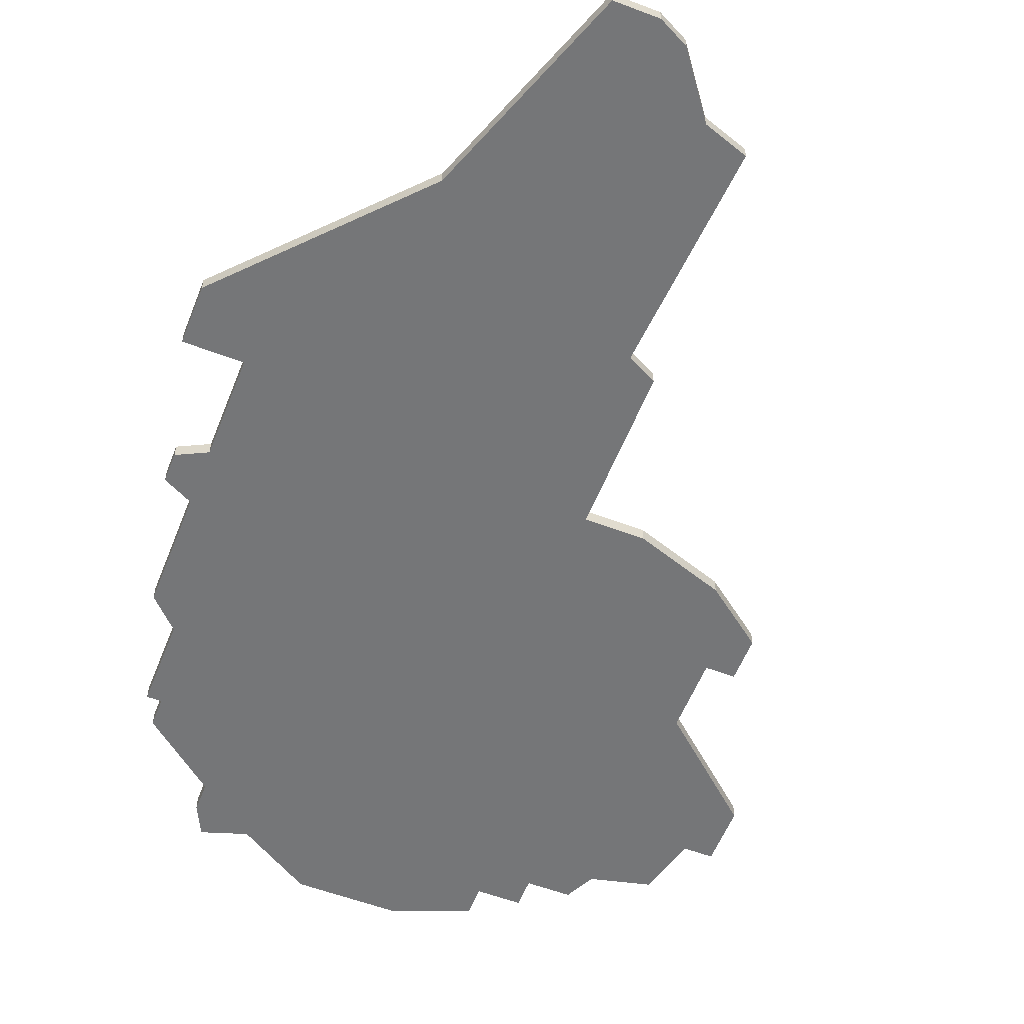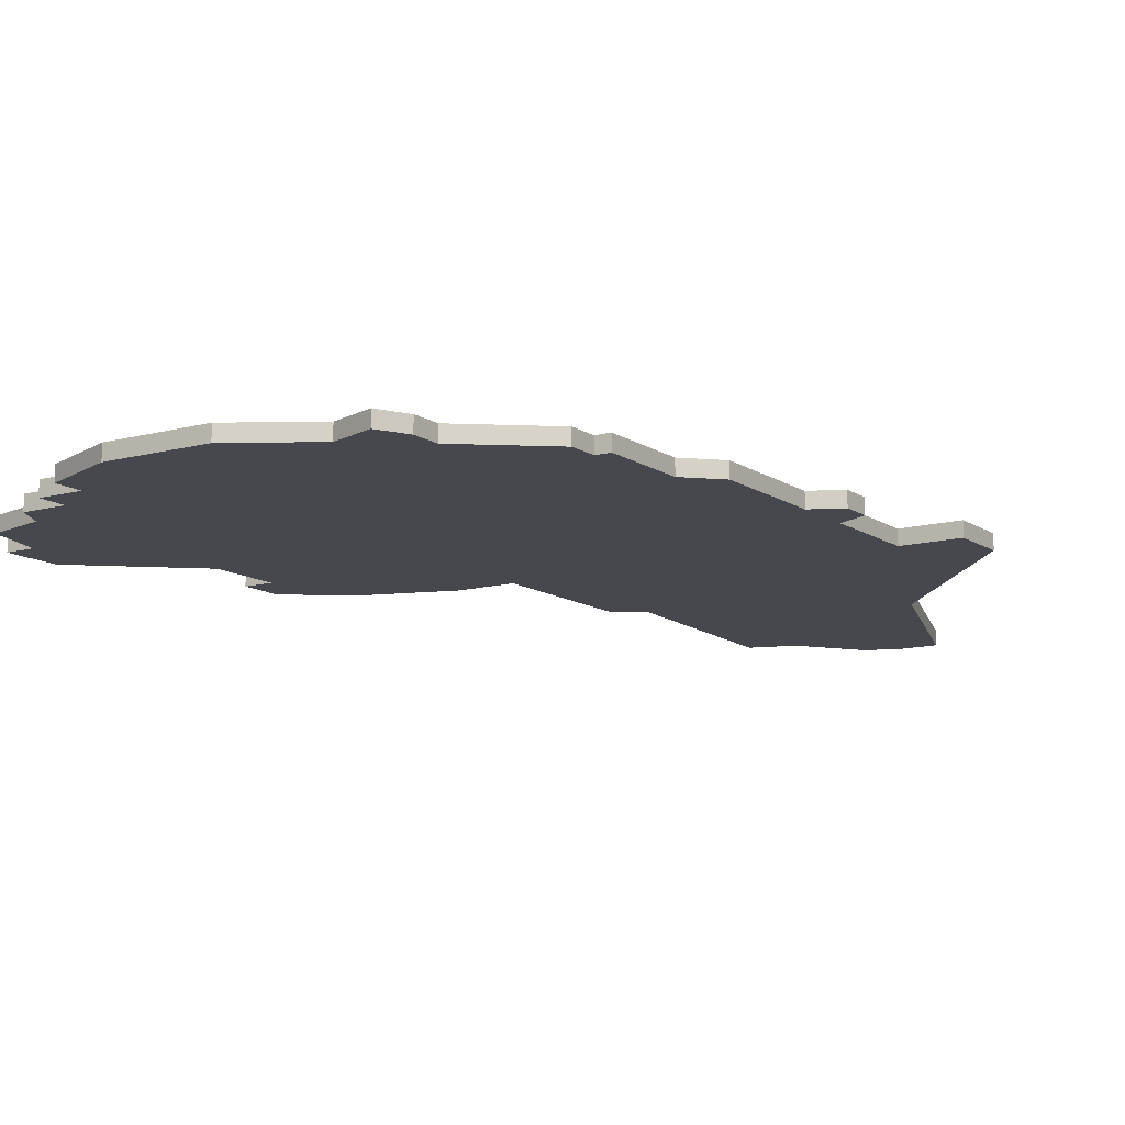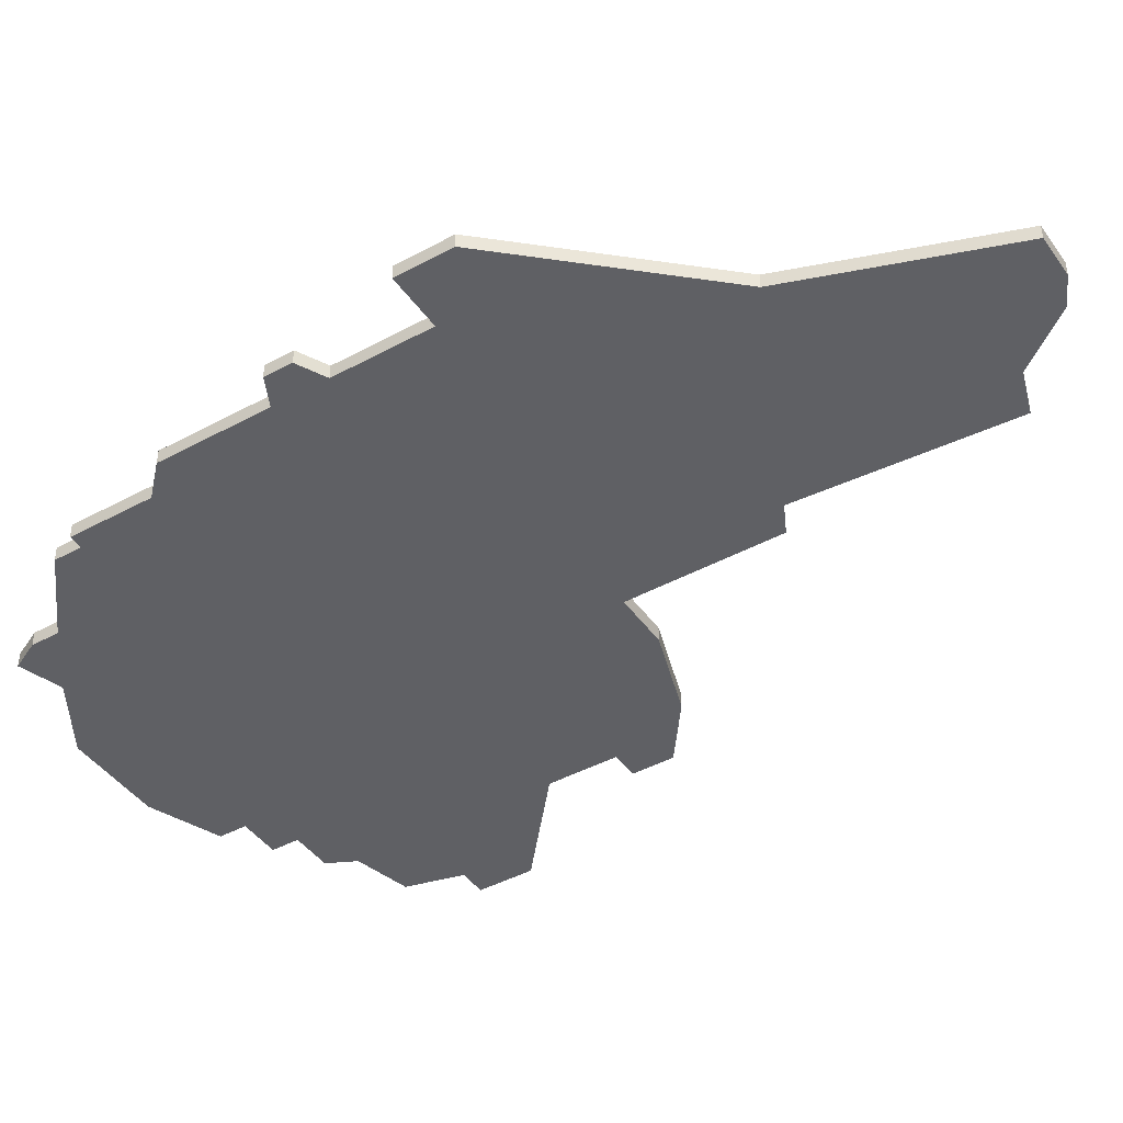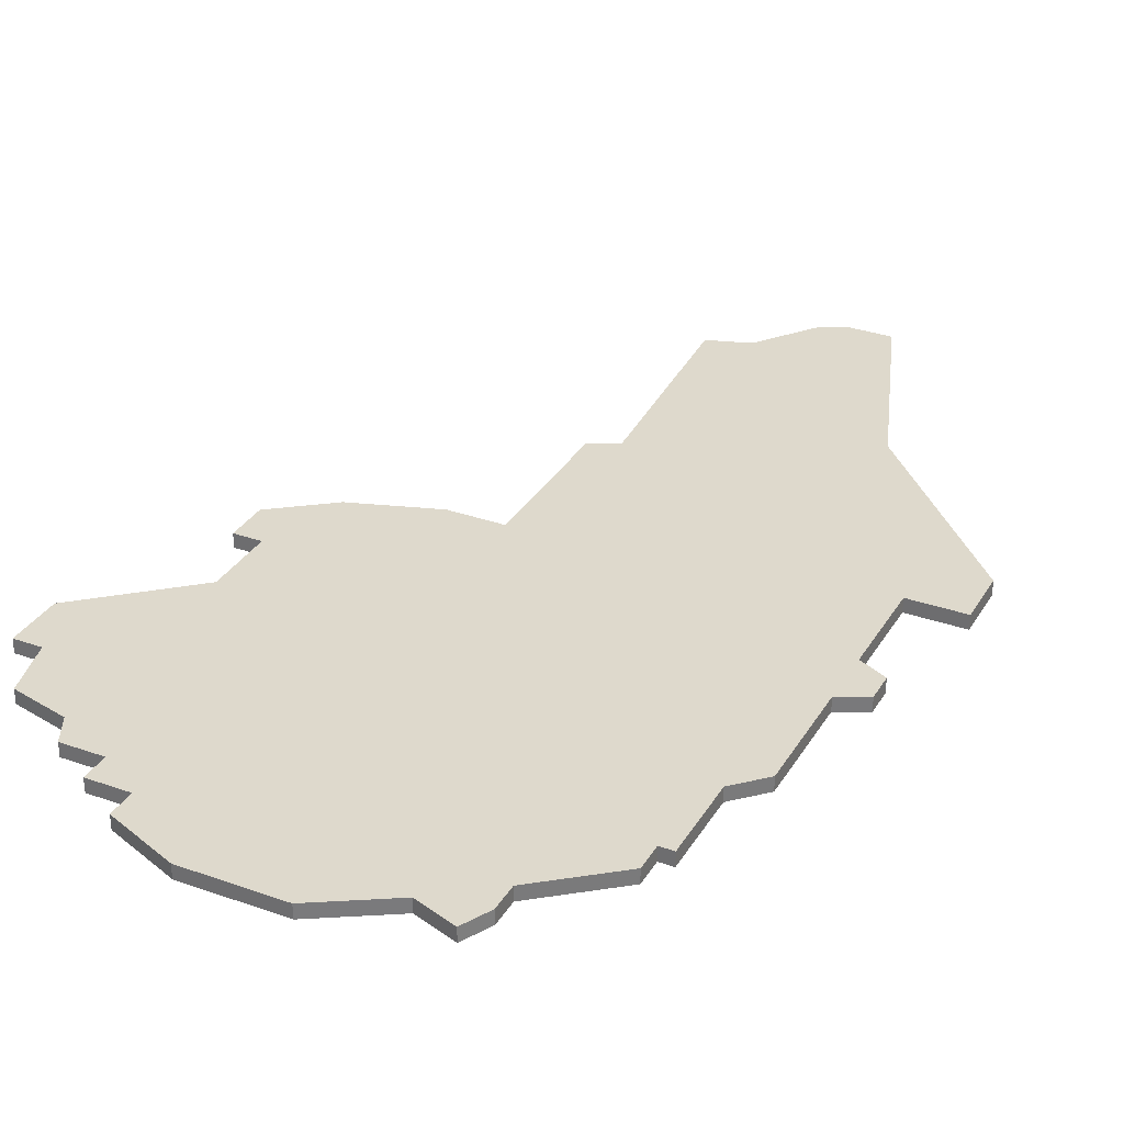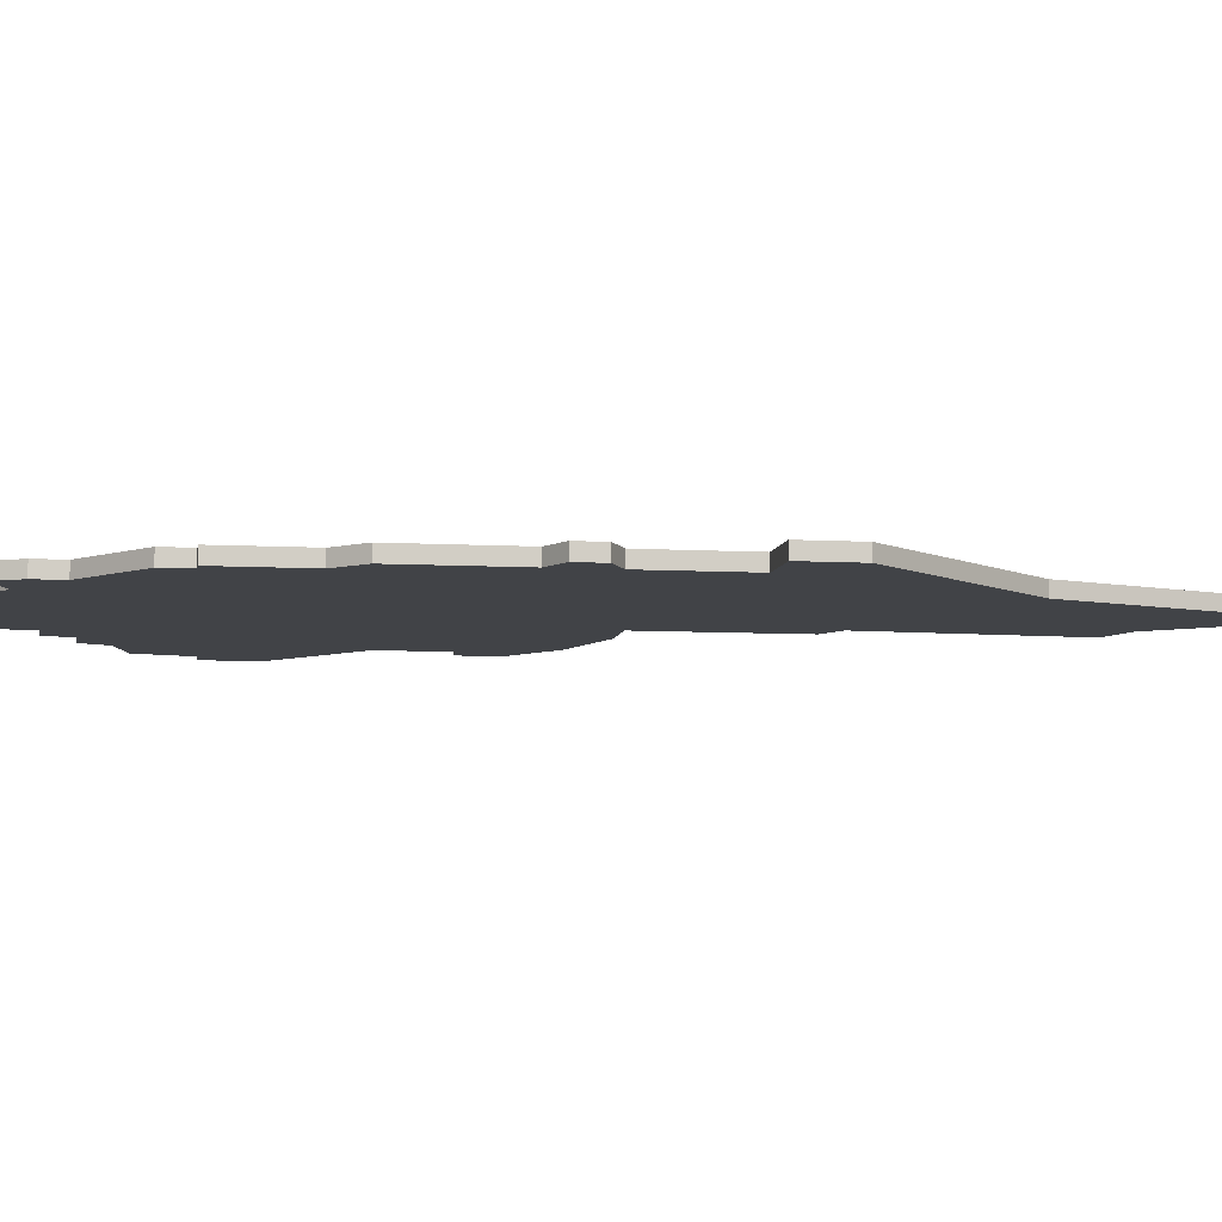
<metadata>
{"format":"obj","ext":"obj","renderer":"f3d","projection":"perspective","resolution":1024,"background":"white","views":[{"elev":-56.8,"azim":158.5,"up":"+Z"},{"elev":-11.8,"azim":33.1,"up":"+Z"},{"elev":-43.4,"azim":122.7,"up":"+Z"},{"elev":32.1,"azim":26.4,"up":"+Z"},{"elev":-7.2,"azim":80.7,"up":"+Z"}]}
</metadata>
<code>
v 2915 -1108 0
v 2915 -1108 1
v 2915 -1105 0
v 2915 -1105 1
v 2931 -1088 0
v 2931 -1088 1
v 2955 -1107 0
v 2955 -1107 1
v 2955 -1105 0
v 2955 -1105 1
v 2930 -1073 0
v 2930 -1073 1
v 2938 -1067 0
v 2938 -1067 1
v 2913 -1127 0
v 2913 -1127 1
v 2946 -1081 0
v 2946 -1081 1
v 2921 -1132 0
v 2921 -1132 1
v 2921 -1130 0
v 2921 -1130 1
v 2929 -1100 0
v 2929 -1100 1
v 2929 -1136 0
v 2929 -1136 1
v 2929 -1089 0
v 2929 -1089 1
v 2912 -1123 0
v 2912 -1123 1
v 2945 -1132 0
v 2945 -1132 1
v 2945 -1130 0
v 2945 -1130 1
v 2953 -1116 0
v 2953 -1116 1
v 2953 -1108 0
v 2953 -1108 1
v 2953 -1104 0
v 2953 -1104 1
v 2953 -1097 0
v 2953 -1097 1
v 2936 -1068 0
v 2936 -1068 1
v 2936 -1136 0
v 2936 -1136 1
v 2944 -1134 0
v 2944 -1134 1
v 2919 -1102 0
v 2919 -1102 1
v 2910 -1119 0
v 2910 -1119 1
v 2910 -1123 0
v 2910 -1123 1
v 2918 -1130 0
v 2918 -1130 1
v 2951 -1124 0
v 2951 -1124 1
v 2951 -1118 0
v 2951 -1118 1
v 2917 -1108 0
v 2917 -1108 1
v 2917 -1128 0
v 2917 -1128 1
v 2917 -1113 0
v 2917 -1113 1
v 2950 -1124 0
v 2950 -1124 1
v 2950 -1126 0
v 2950 -1126 1
v 2925 -1100 0
v 2925 -1100 1
v 2933 -1072 0
v 2933 -1072 1
v 2941 -1133 0
v 2941 -1133 1
v 2941 -1067 0
v 2941 -1067 1
v 2924 -1132 0
v 2924 -1132 1
v 2924 -1134 0
v 2924 -1134 1
v 2957 -1093 0
v 2957 -1093 1
v 2957 -1097 0
v 2957 -1097 1
f 21 55 63
f 63 15 29
f 51 29 53
f 65 63 29
f 79 25 81
f 21 79 19
f 21 63 65
f 33 79 65
f 79 21 65
f 29 51 65
f 3 61 1
f 49 61 3
f 61 23 65
f 49 71 61
f 23 61 71
f 23 27 5
f 73 5 11
f 41 23 5
f 59 65 23
f 25 79 45
f 33 31 75
f 47 75 31
f 75 79 33
f 59 33 65
f 59 57 67
f 33 67 69
f 37 35 59
f 59 23 37
f 33 59 67
f 23 39 37
f 77 17 73
f 17 5 73
f 13 77 43
f 73 43 77
f 9 7 39
f 37 39 7
f 83 85 41
f 17 83 41
f 5 17 41
f 39 23 41
f 45 79 75
f 64 56 22
f 30 16 64
f 54 30 52
f 30 64 66
f 82 26 80
f 20 80 22
f 66 64 22
f 66 80 34
f 66 22 80
f 66 52 30
f 2 62 4
f 4 62 50
f 66 24 62
f 62 72 50
f 72 62 24
f 6 28 24
f 12 6 74
f 6 24 42
f 24 66 60
f 46 80 26
f 76 32 34
f 32 76 48
f 34 80 76
f 66 34 60
f 68 58 60
f 70 68 34
f 60 36 38
f 38 24 60
f 68 60 34
f 38 40 24
f 74 18 78
f 74 6 18
f 44 78 14
f 78 44 74
f 40 8 10
f 8 40 38
f 42 86 84
f 42 84 18
f 42 18 6
f 42 24 40
f 76 80 46
f 2 4 1
f 1 4 3
f 62 2 61
f 61 2 1
f 66 62 65
f 65 62 61
f 52 66 51
f 51 66 65
f 54 52 53
f 53 52 51
f 30 54 29
f 29 54 53
f 16 30 15
f 15 30 29
f 64 16 63
f 63 16 15
f 56 64 55
f 55 64 63
f 22 56 21
f 21 56 55
f 20 22 19
f 19 22 21
f 80 20 79
f 79 20 19
f 82 80 81
f 81 80 79
f 26 82 25
f 25 82 81
f 46 26 45
f 45 26 25
f 76 46 75
f 75 46 45
f 48 76 47
f 47 76 75
f 32 48 31
f 31 48 47
f 34 32 33
f 33 32 31
f 70 34 69
f 69 34 33
f 68 70 67
f 67 70 69
f 58 68 57
f 57 68 67
f 60 58 59
f 59 58 57
f 36 60 35
f 35 60 59
f 38 36 37
f 37 36 35
f 8 38 7
f 7 38 37
f 10 8 9
f 9 8 7
f 40 10 39
f 39 10 9
f 42 40 41
f 41 40 39
f 86 42 85
f 85 42 41
f 84 86 83
f 83 86 85
f 18 84 17
f 17 84 83
f 78 18 77
f 77 18 17
f 14 78 13
f 13 78 77
f 44 14 43
f 43 14 13
f 74 44 73
f 73 44 43
f 12 74 11
f 11 74 73
f 6 12 5
f 5 12 11
f 28 6 27
f 27 6 5
f 24 28 23
f 23 28 27
f 72 24 71
f 71 24 23
f 4 50 3
f 3 50 49
f 50 72 49
f 49 72 71

</code>
